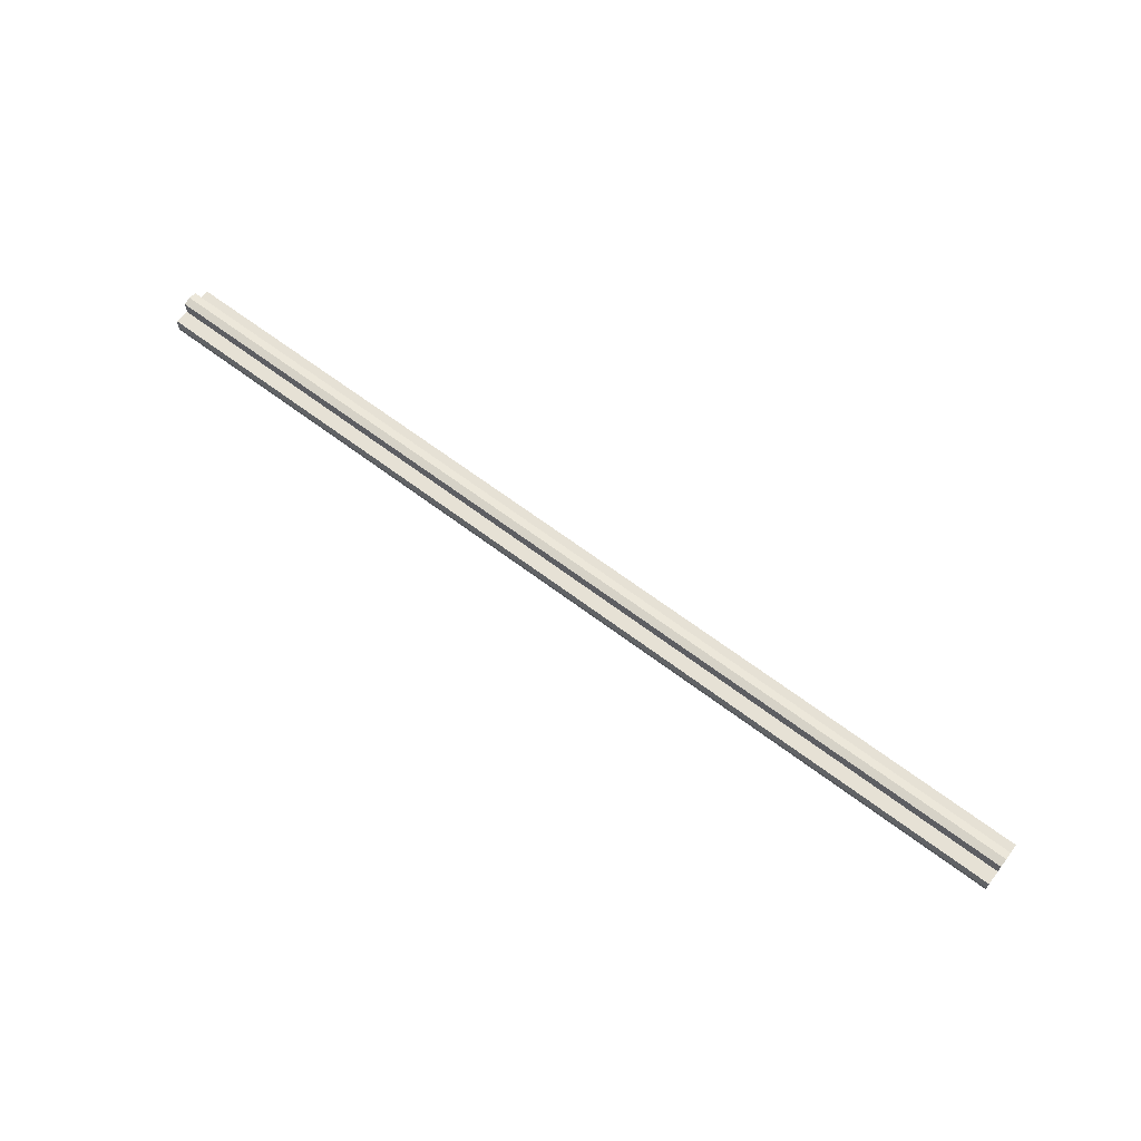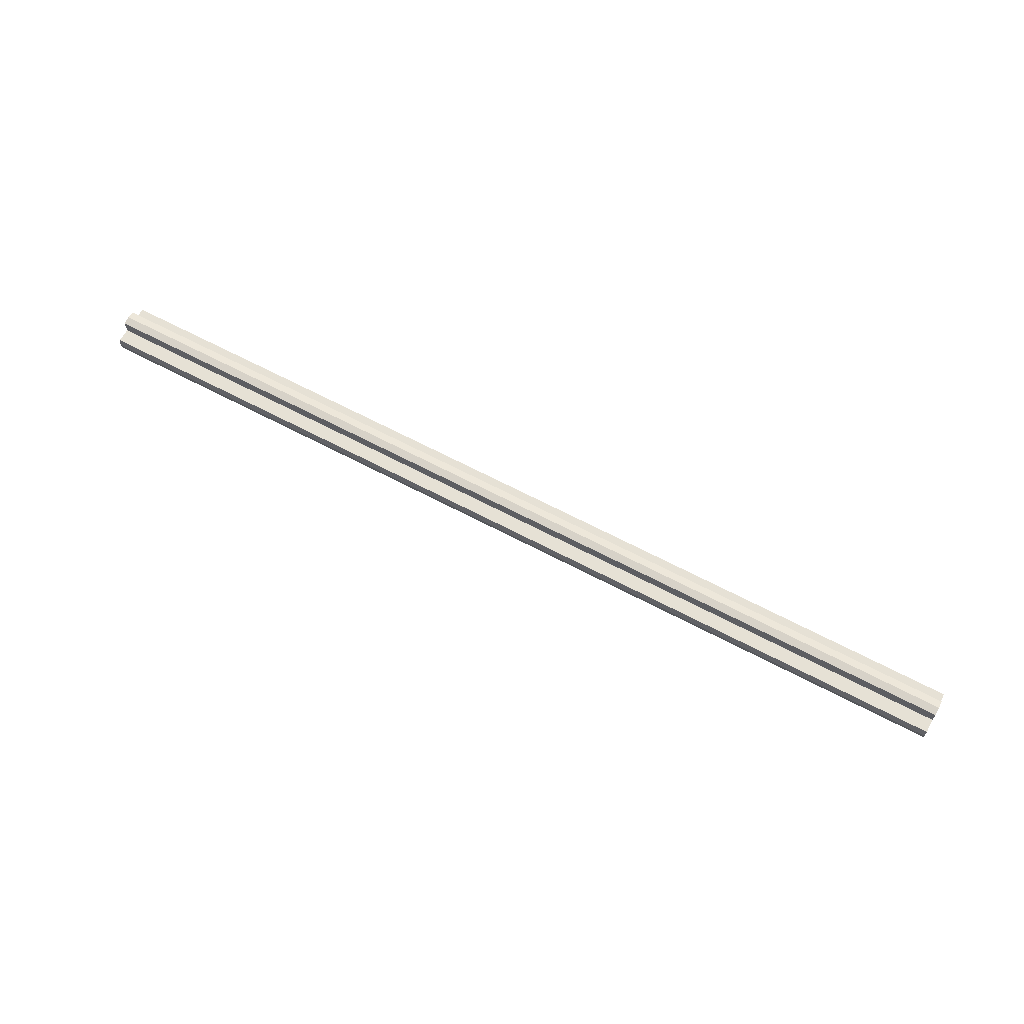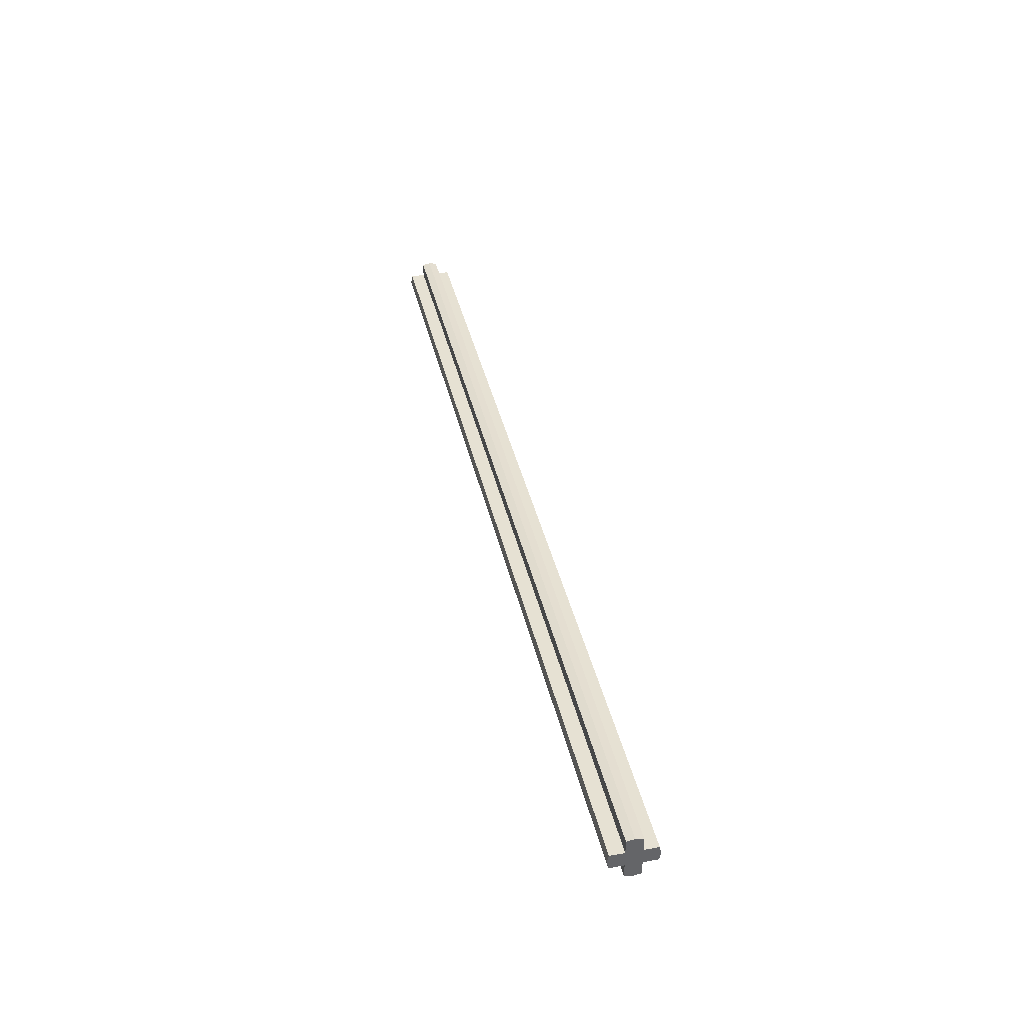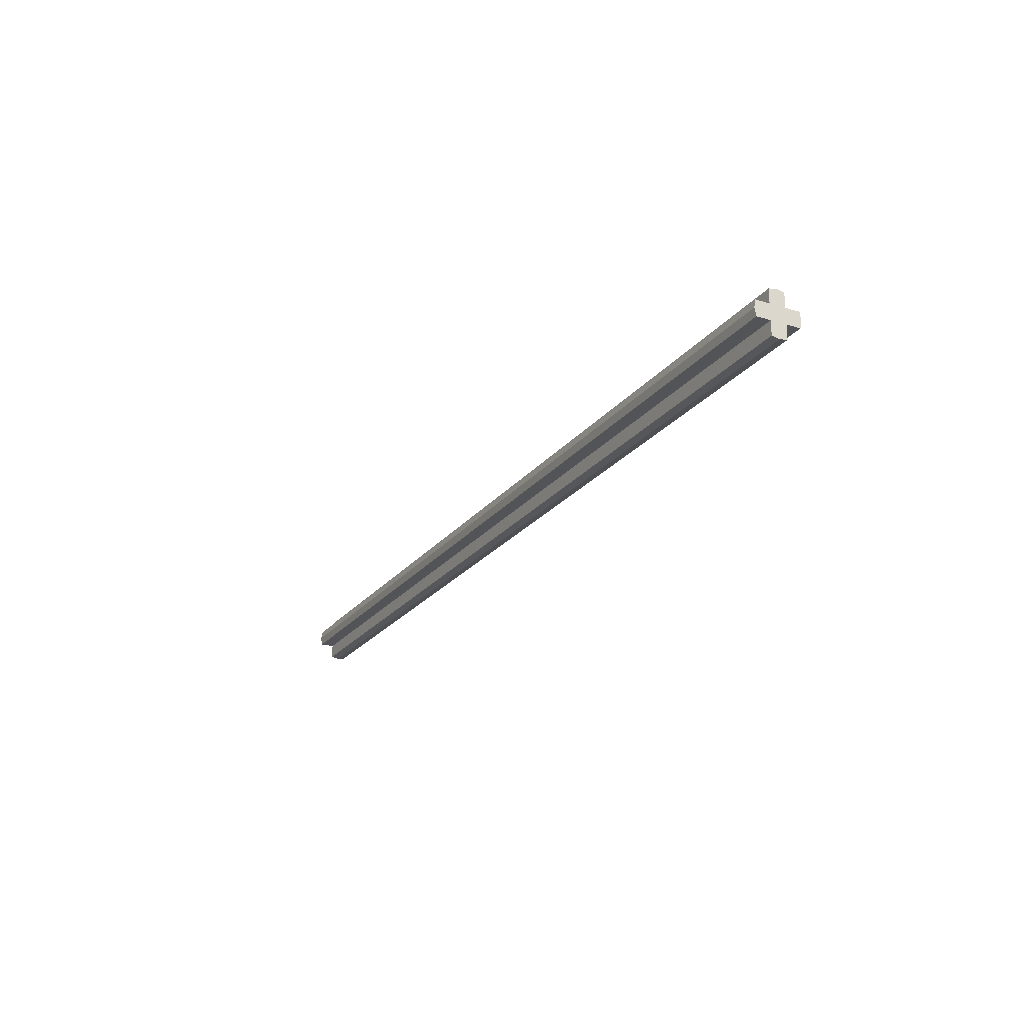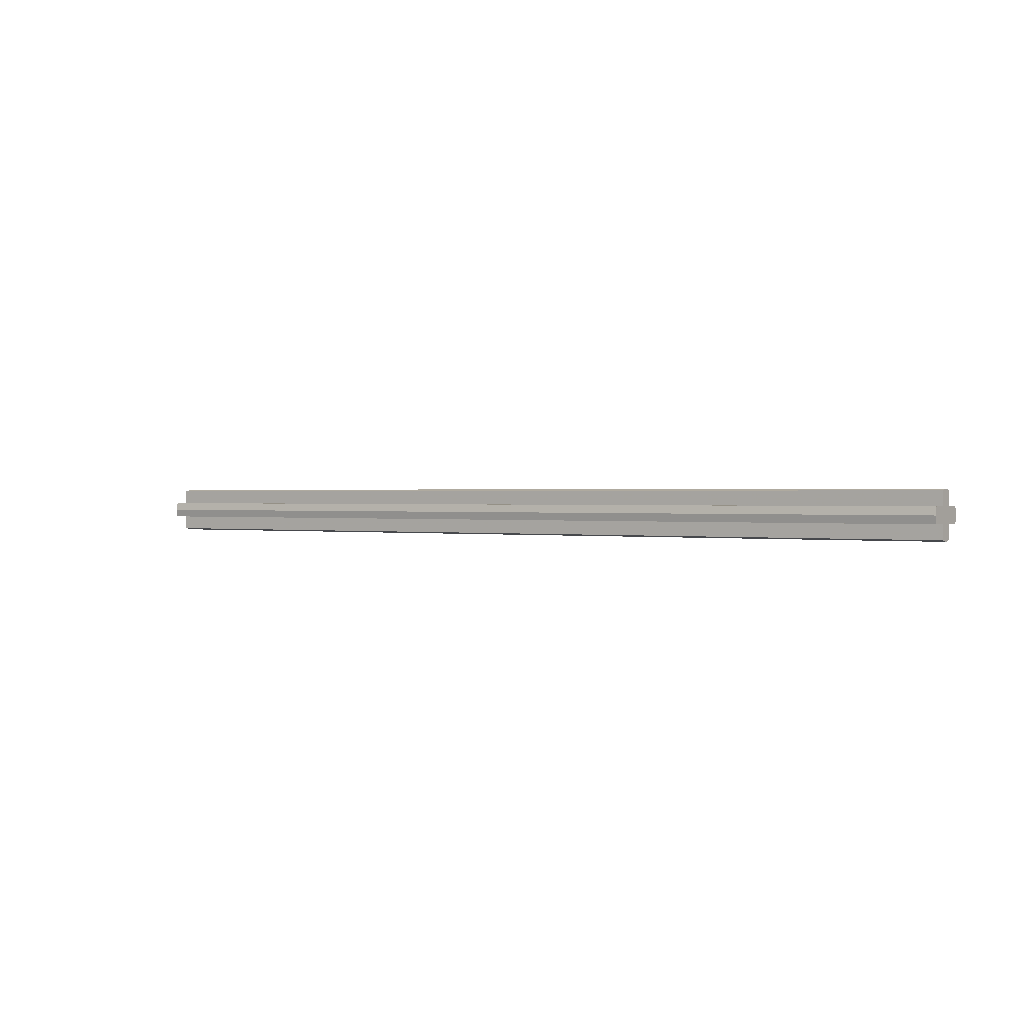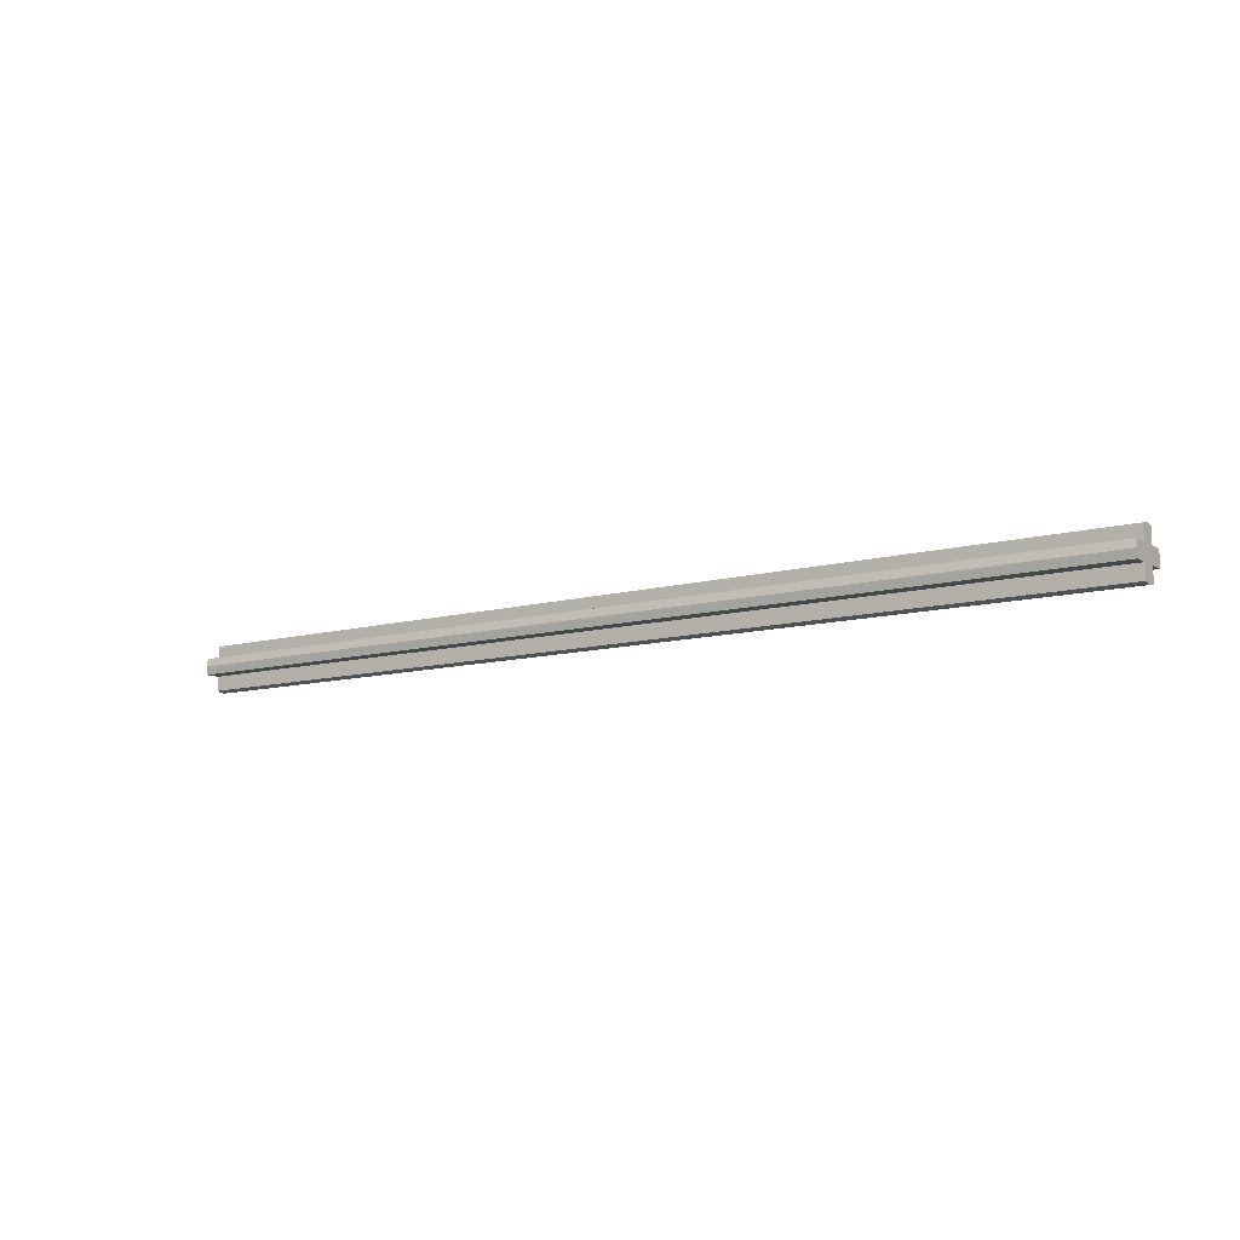
<metadata>
{"format":"obj","ext":"obj","renderer":"f3d","projection":"perspective","resolution":1024,"background":"white","views":[{"elev":64.8,"azim":37.3,"up":"+Z"},{"elev":64.3,"azim":-151.8,"up":"+Y"},{"elev":38.9,"azim":77.5,"up":"+Y"},{"elev":-22.9,"azim":62.4,"up":"+Z"},{"elev":0.6,"azim":-144.5,"up":"+Y"},{"elev":-10.6,"azim":-145.6,"up":"+Y"}]}
</metadata>
<code>
v 6 0.3 0
v -6 0.3 0
v -6 0.2801 0.1
v 6 0.2801 0.1
v 6 0.2801 0.1
v -6 0.2801 0.1
v -6 0.1 0.1
v 6 0.1 0.1
v 6 0.1 0.1
v -6 0.1 0.1
v -6 0.1 0.2801
v 6 0.1 0.2801
v 6 0.1 0.2801
v -6 0.1 0.2801
v -6 0 0.3
v 6 0 0.3
v 6 -0.3 0
v 6 -0.2801 0.1
v -6 -0.2801 0.1
v -6 -0.3 0
v 6 -0.2801 0.1
v 6 -0.1 0.1
v -6 -0.1 0.1
v -6 -0.2801 0.1
v 6 -0.1 0.1
v 6 -0.1 0.2801
v -6 -0.1 0.2801
v -6 -0.1 0.1
v 6 -0.1 0.2801
v 6 0 0.3
v -6 0 0.3
v -6 -0.1 0.2801
v 6 0.3 0
v 6 0.2801 -0.1
v -6 0.2801 -0.1
v -6 0.3 0
v 6 0.2801 -0.1
v 6 0.1 -0.1
v -6 0.1 -0.1
v -6 0.2801 -0.1
v 6 0.1 -0.1
v 6 0.1 -0.2801
v -6 0.1 -0.2801
v -6 0.1 -0.1
v 6 0.1 -0.2801
v 6 0 -0.3
v -6 0 -0.3
v -6 0.1 -0.2801
v 6 -0.3 0
v -6 -0.3 0
v -6 -0.2801 -0.1
v 6 -0.2801 -0.1
v 6 -0.2801 -0.1
v -6 -0.2801 -0.1
v -6 -0.1 -0.1
v 6 -0.1 -0.1
v 6 -0.1 -0.1
v -6 -0.1 -0.1
v -6 -0.1 -0.2801
v 6 -0.1 -0.2801
v 6 -0.1 -0.2801
v -6 -0.1 -0.2801
v -6 0 -0.3
v 6 0 -0.3
v 6 0.3 0
v 6 0.2801 0.1
v 6 0.1 0.1
v 6 0 0
v 6 -0.3 0
v 6 0 0
v 6 -0.1 0.1
v 6 -0.2801 0.1
v 6 0.3 0
v 6 0 0
v 6 0.1 -0.1
v 6 0.2801 -0.1
v 6 -0.3 0
v 6 -0.2801 -0.1
v 6 -0.1 -0.1
v 6 0 0
v 6 0 0.3
v 6 0 0
v 6 0.1 0.1
v 6 0.1 0.2801
v 6 0 0.3
v 6 -0.1 0.2801
v 6 -0.1 0.1
v 6 0 0
v 6 0 -0.3
v 6 0.1 -0.2801
v 6 0.1 -0.1
v 6 0 0
v 6 0 -0.3
v 6 0 0
v 6 -0.1 -0.1
v 6 -0.1 -0.2801
v -6 0.3 0
v -6 0 0
v -6 0.1 0.1
v -6 0.2801 0.1
v -6 -0.3 0
v -6 -0.2801 0.1
v -6 -0.1 0.1
v -6 0 0
v -6 0.3 0
v -6 0.2801 -0.1
v -6 0.1 -0.1
v -6 0 0
v -6 -0.3 0
v -6 0 0
v -6 -0.1 -0.1
v -6 -0.2801 -0.1
v -6 0 0.3
v -6 0.1 0.2801
v -6 0.1 0.1
v -6 0 0
v -6 0 0.3
v -6 0 0
v -6 -0.1 0.1
v -6 -0.1 0.2801
v -6 0 -0.3
v -6 0 0
v -6 0.1 -0.1
v -6 0.1 -0.2801
v -6 0 -0.3
v -6 -0.1 -0.2801
v -6 -0.1 -0.1
v -6 0 0
g mesh2532287
f 1 2 3
f 3 4 1
f 5 6 7
f 7 8 5
f 9 10 11
f 11 12 9
f 13 14 15
f 15 16 13
f 17 18 19
f 19 20 17
f 21 22 23
f 23 24 21
f 25 26 27
f 27 28 25
f 29 30 31
f 31 32 29
f 33 34 35
f 35 36 33
f 37 38 39
f 39 40 37
f 41 42 43
f 43 44 41
f 45 46 47
f 47 48 45
f 49 50 51
f 51 52 49
f 53 54 55
f 55 56 53
f 57 58 59
f 59 60 57
f 61 62 63
f 63 64 61
g mesh2532288
f 65 66 67
f 67 68 65
f 69 70 71
f 71 72 69
f 73 74 75
f 75 76 73
f 77 78 79
f 79 80 77
f 81 82 83
f 83 84 81
f 85 86 87
f 87 88 85
f 89 90 91
f 91 92 89
f 93 94 95
f 95 96 93
f 97 98 99
f 99 100 97
f 101 102 103
f 103 104 101
f 105 106 107
f 107 108 105
f 109 110 111
f 111 112 109
f 113 114 115
f 115 116 113
f 117 118 119
f 119 120 117
f 121 122 123
f 123 124 121
f 125 126 127
f 127 128 125

</code>
